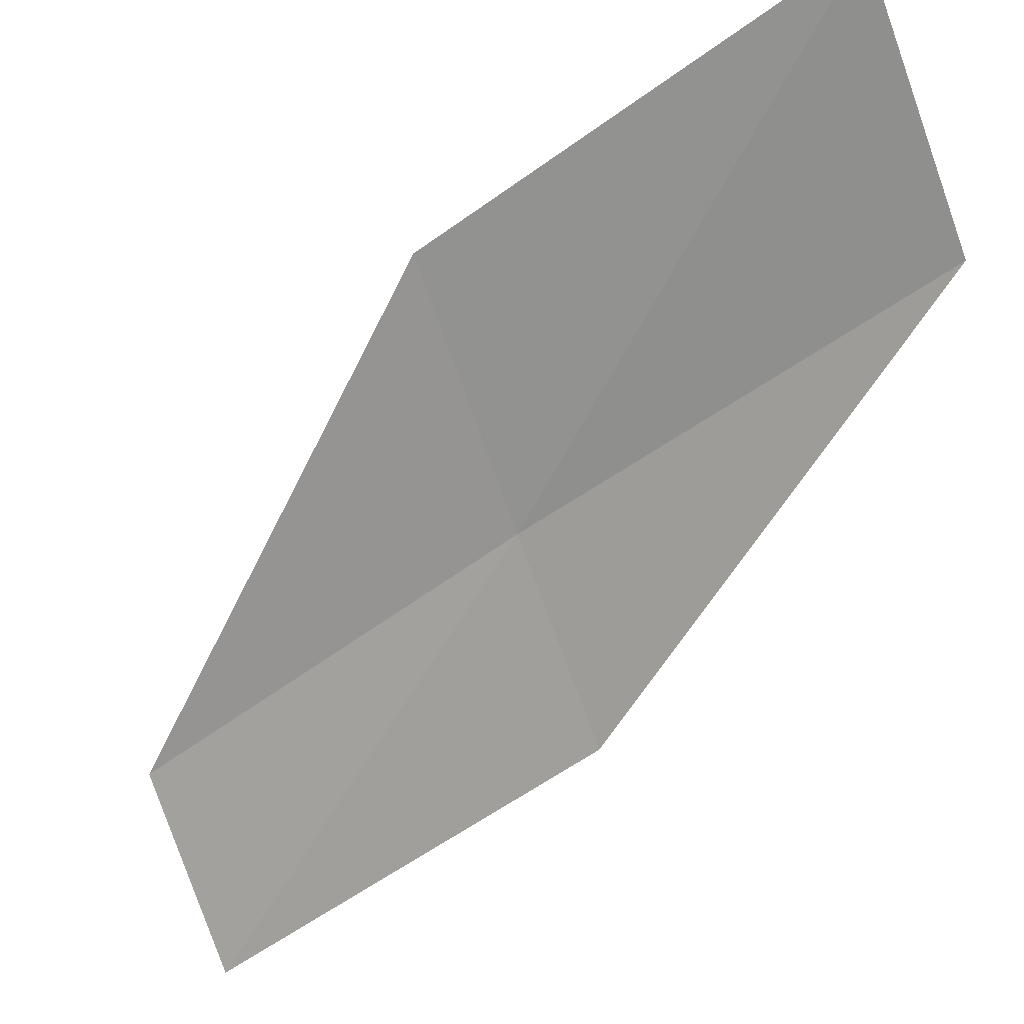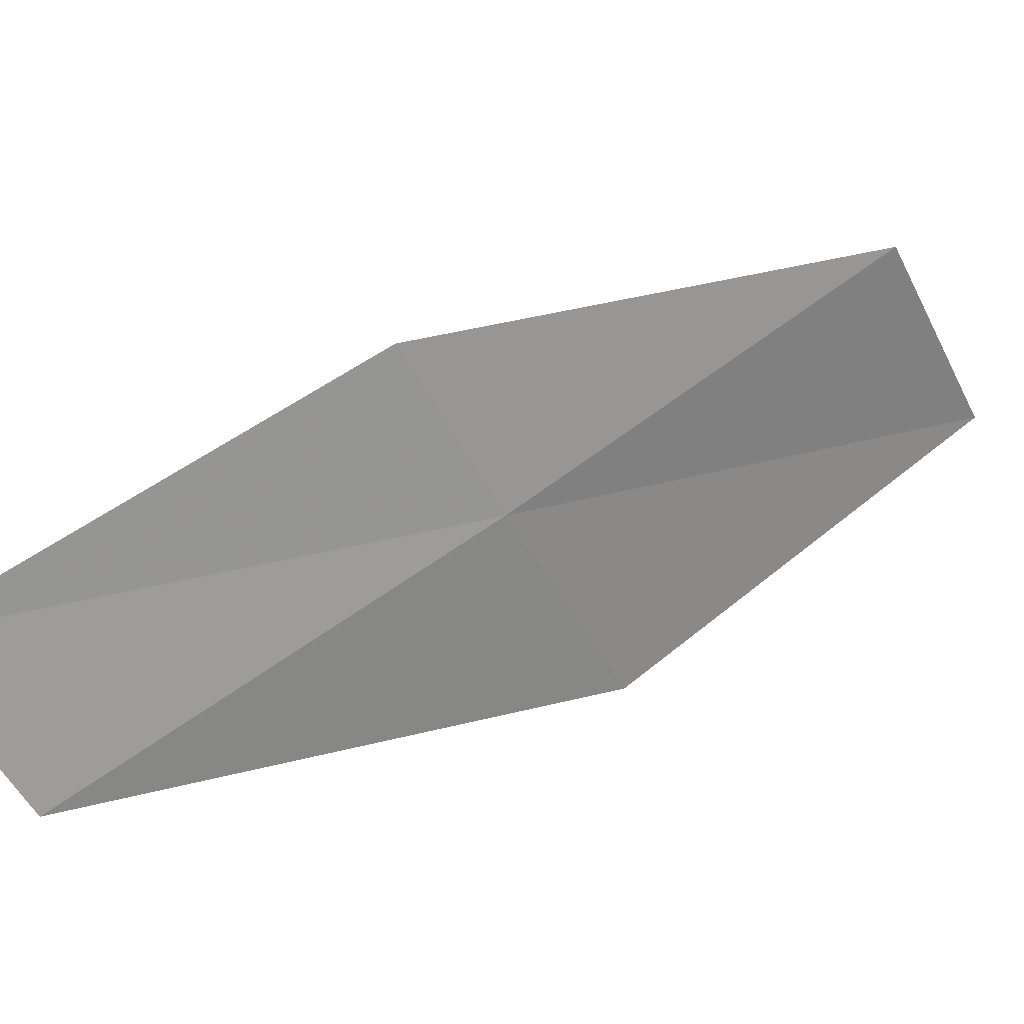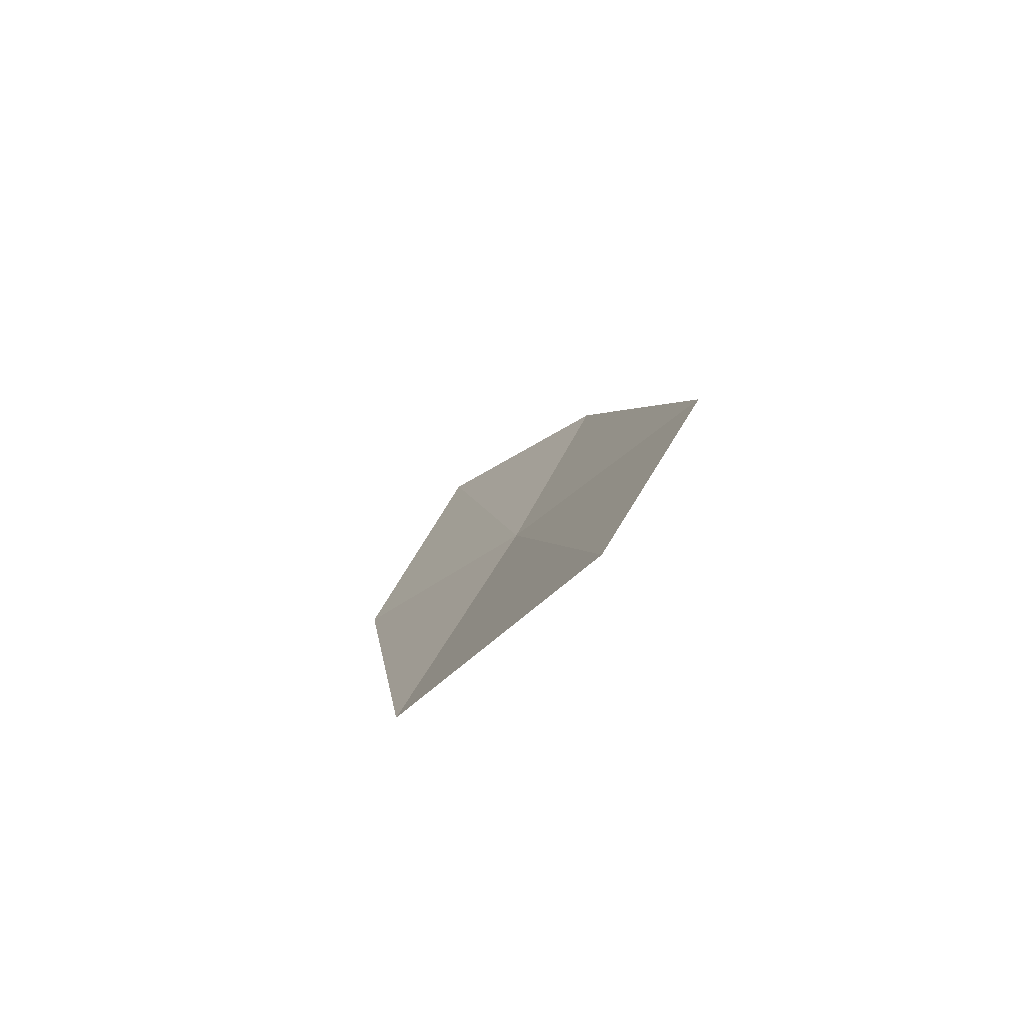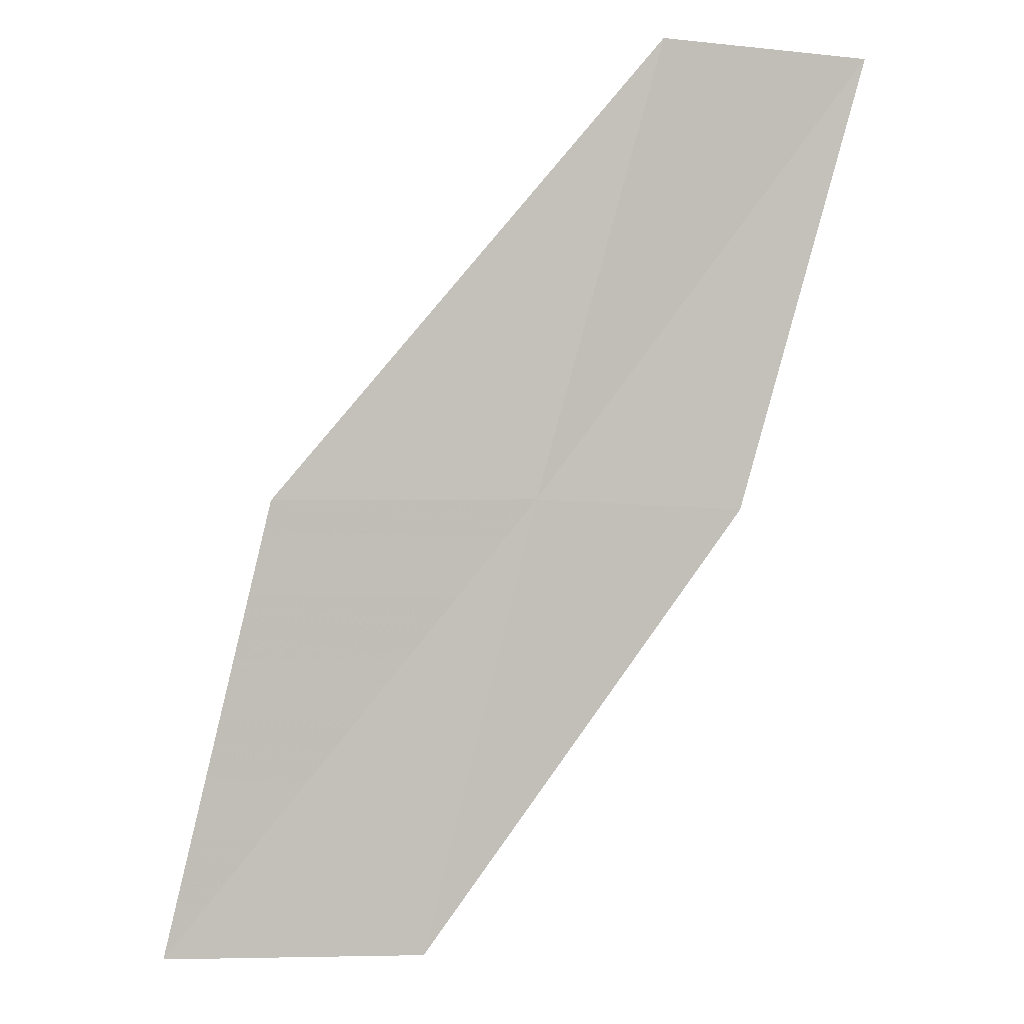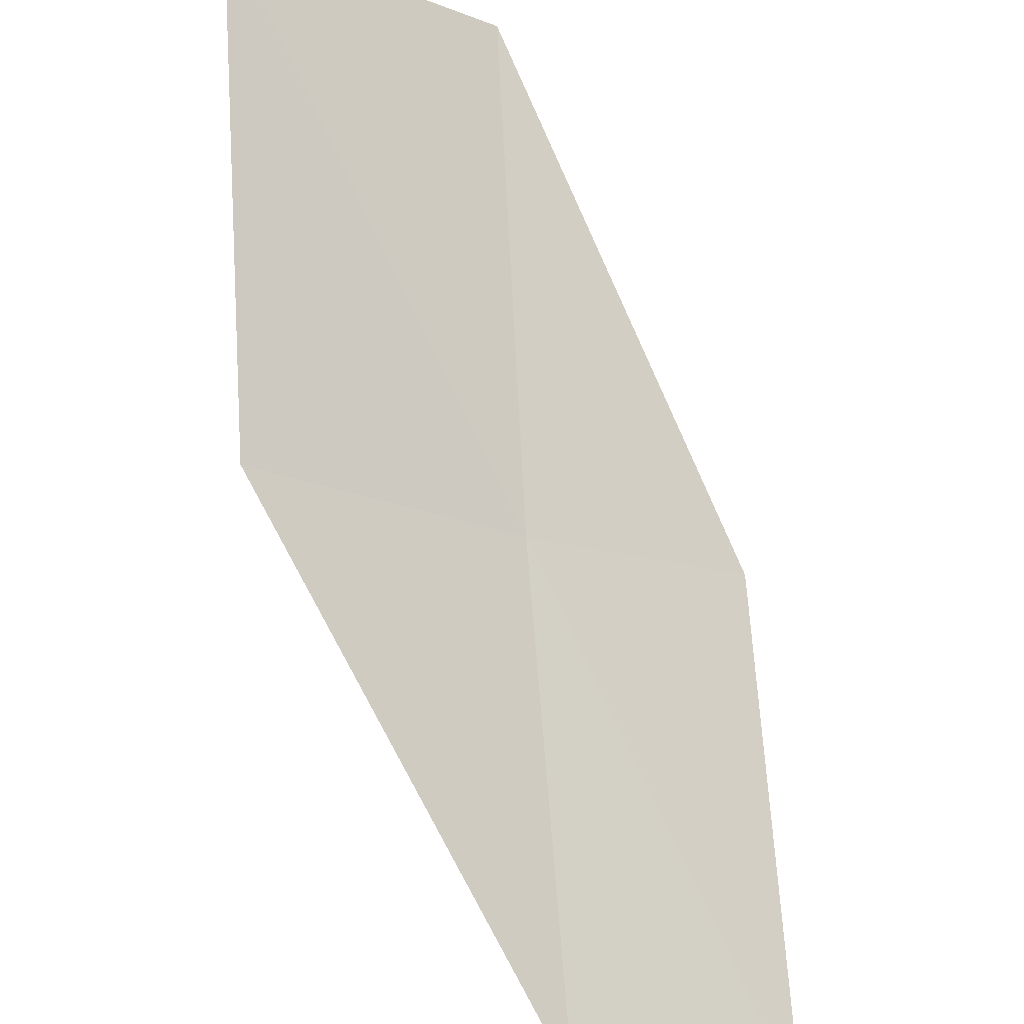
<metadata>
{"format":"obj","ext":"obj","renderer":"f3d","projection":"perspective","resolution":1024,"background":"white","views":[{"elev":75.8,"azim":68.3,"up":"+Y"},{"elev":-66.7,"azim":116.8,"up":"+Y"},{"elev":-40.8,"azim":-153.0,"up":"+Z"},{"elev":-27.3,"azim":-21.8,"up":"+Z"},{"elev":48.5,"azim":-1.0,"up":"+Y"}]}
</metadata>
<code>
v -24.69 -2.512 2
v -25.92 -2.007 2
v -25.99 -0.6478 0
v -24.78 -1.217 0
v -24.52 -3.801 4
v -23.51 -4.029 4
v -23.69 -2.793 2
f 1 2 3
f 1 3 4
f 1 5 2
f 1 6 5
f 1 7 6
f 1 4 7

</code>
